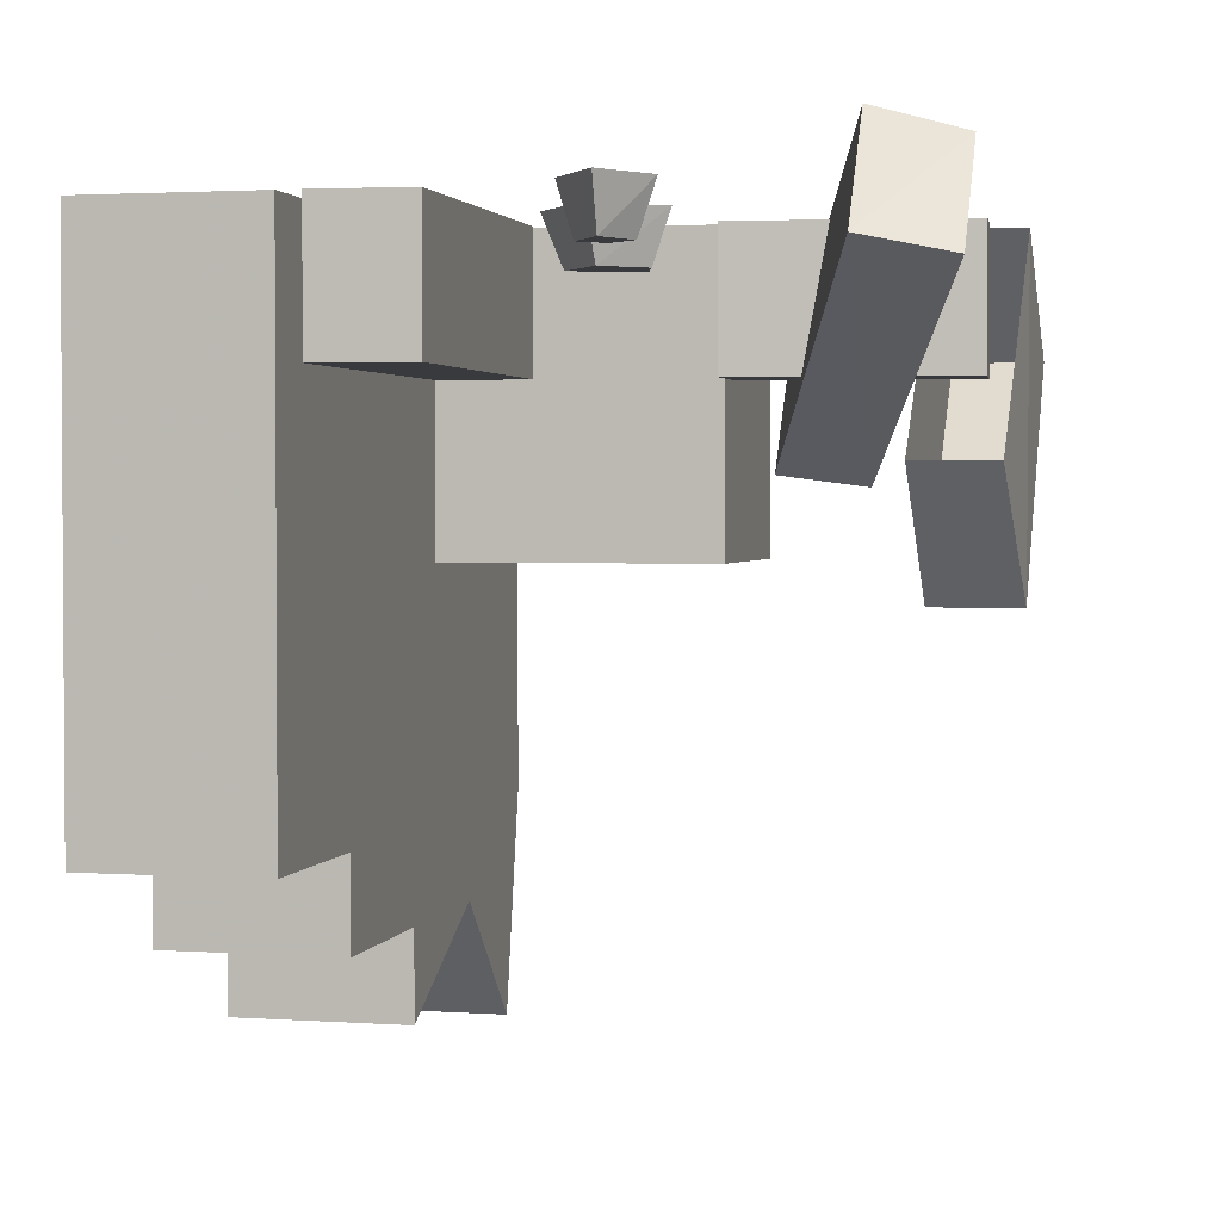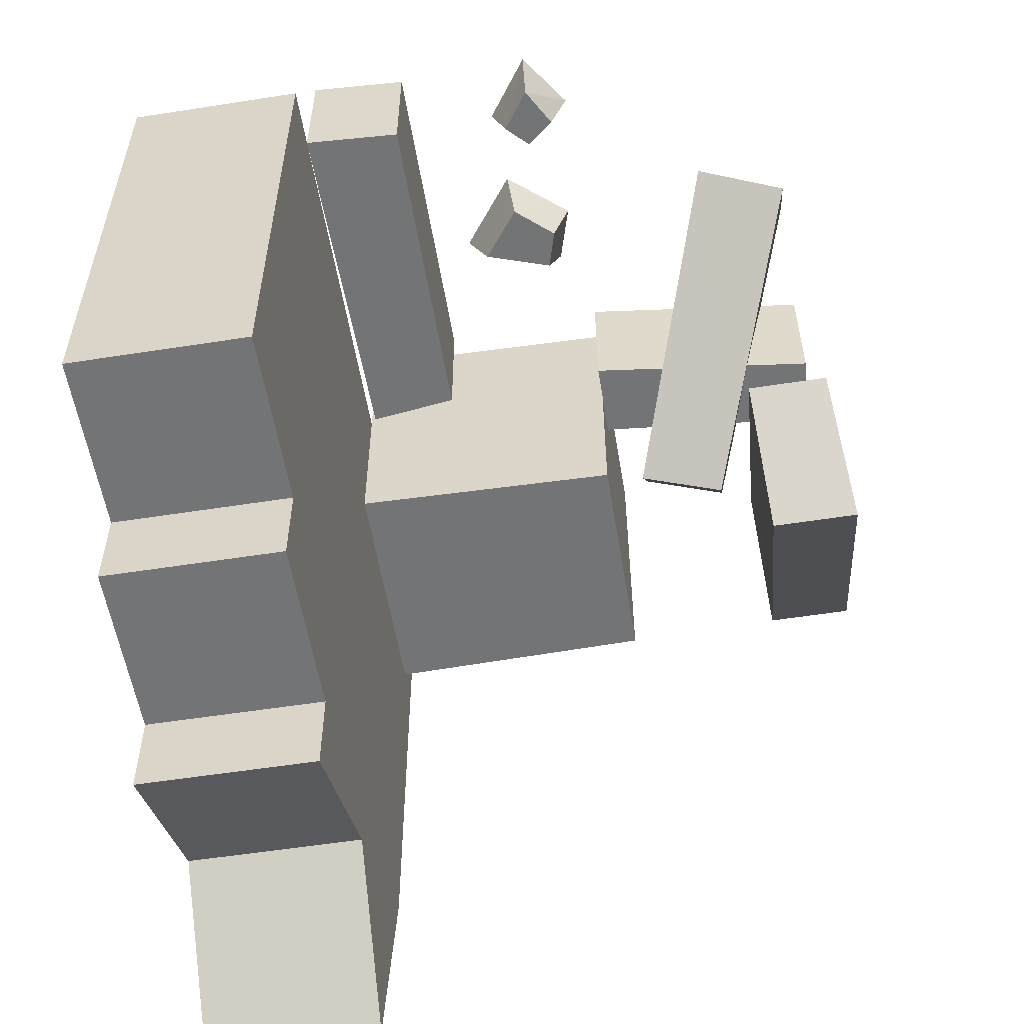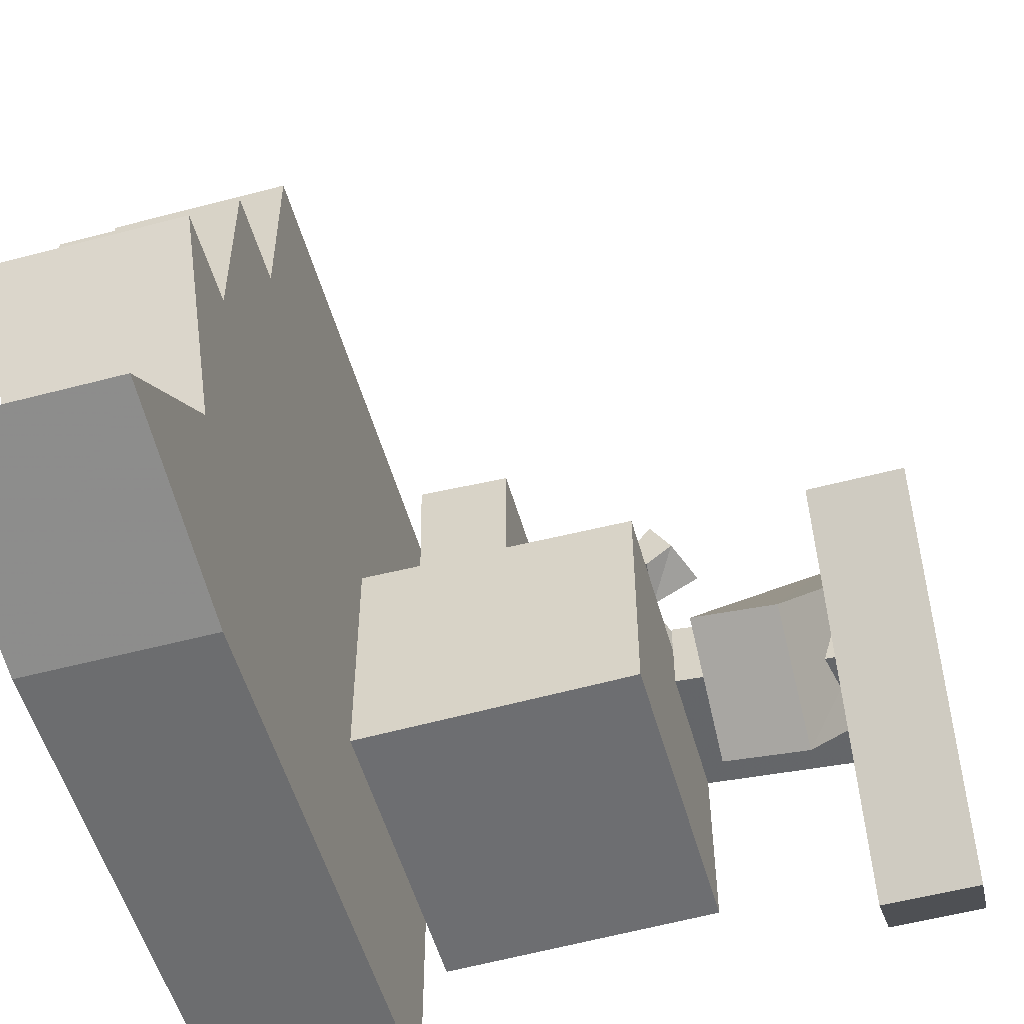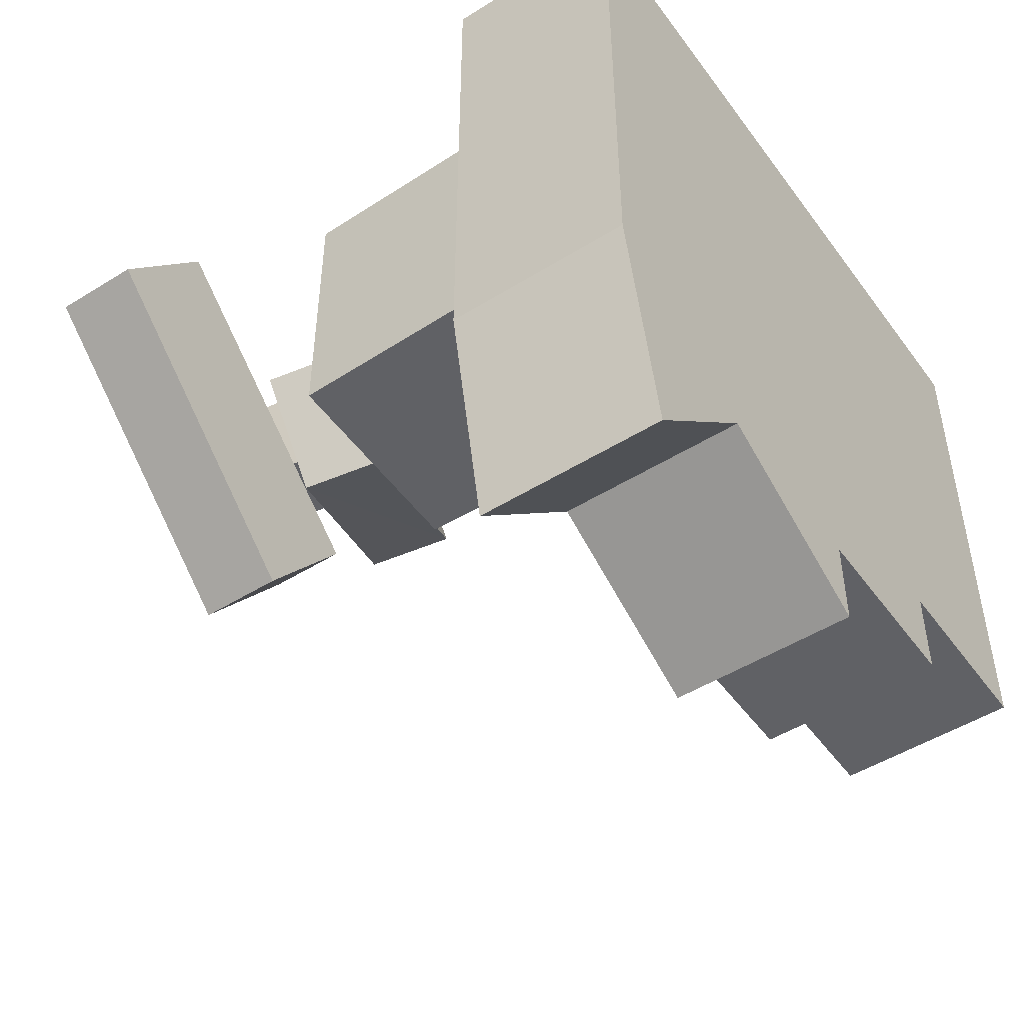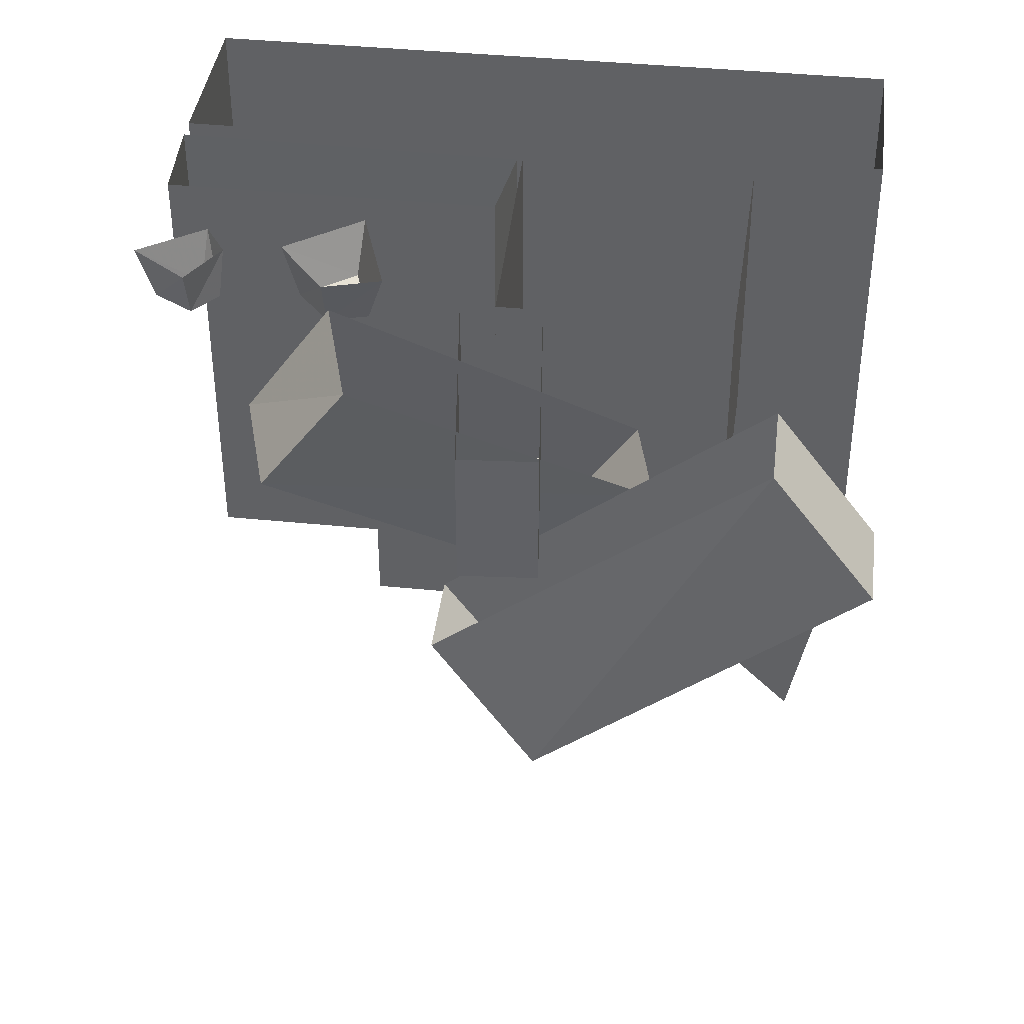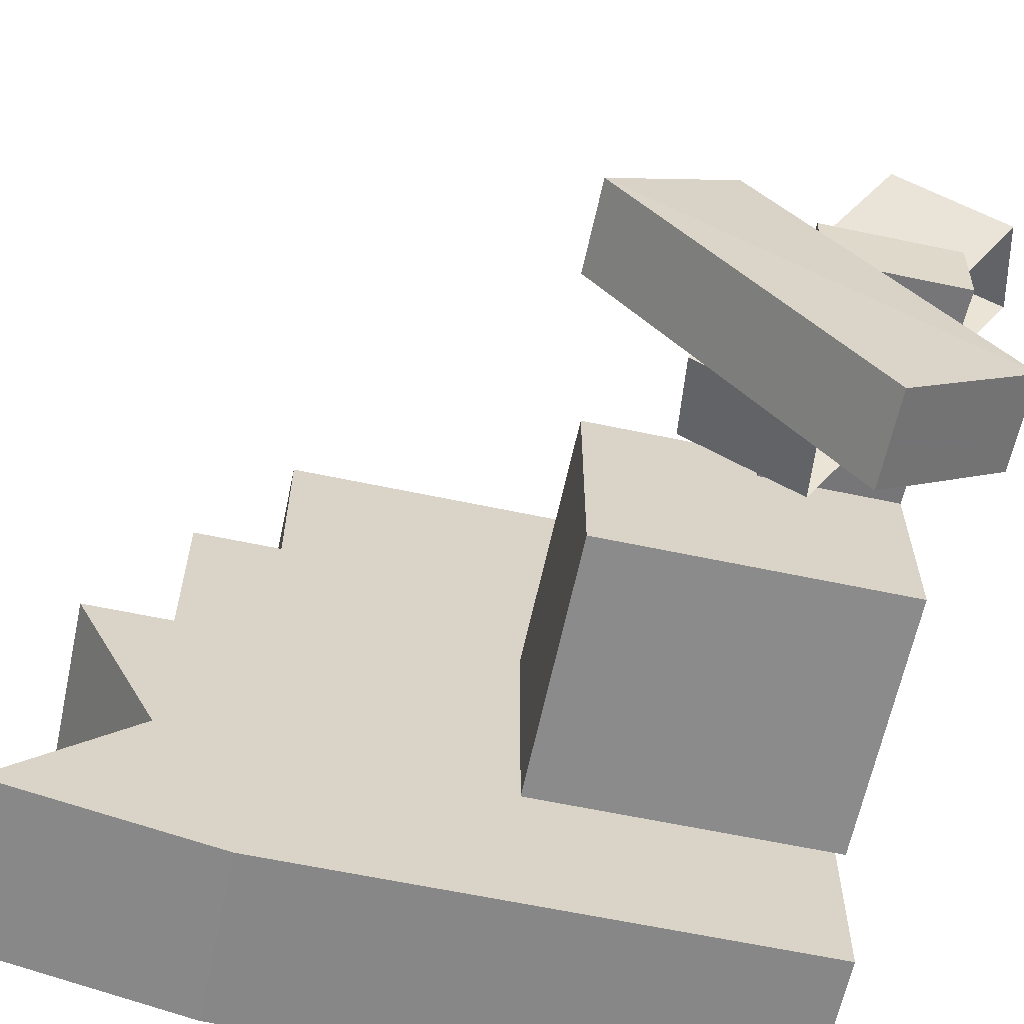
<metadata>
{"format":"obj","ext":"obj","renderer":"f3d","projection":"perspective","resolution":1024,"background":"white","views":[{"elev":2.2,"azim":13.4,"up":"+Y"},{"elev":-56.1,"azim":9.3,"up":"+Y"},{"elev":-53.9,"azim":15.8,"up":"+Z"},{"elev":-49.3,"azim":-145.4,"up":"+Y"},{"elev":40.3,"azim":97.1,"up":"+Y"},{"elev":-62.6,"azim":77.9,"up":"+Z"}]}
</metadata>
<code>
o object/wall_of_bricks
v -28 0 -41
v 19 0 -40
v 19 -53 -40
v -28 -53 -41
v -28 0 1
v -28 -53 1
v 19 0 0
v 19 -53 0
v 19 0 -8
v 59 0 -12
v 59 -24 -12
v 19 -24 -8
v 19 0 6
v 19 -24 6
v 60 0 1
v 60 -24 1
v 44 -5 37
v 25 -39 -11
v 40 -41 -15
v 60 -8 32
v 60 11 18
v 44 15 23
v 25 -19 -25
v 40 -21 -29
v 48 -37 5
v 46 3 -48
v 47 -19 -65
v 49 -60 -12
v 63 -37 5
v 65 -60 -12
v 62 3 -48
v 63 -19 -65
v -11 0 63
v -28 0 64
v -28 -24 64
v -11 -24 63
v -11 0 4
v -11 -24 4
v -27 0 2
v -27 -24 2
v 7 -9 36
v 14 -9 30
v 17 0 30
v 6 0 39
v 0 -9 27
v 12 -9 23
v 14 0 20
v -4 0 26
v 17 -7 53
v 12 -7 49
v 11 2 48
v 20 2 53
v 13 -7 60
v 8 -7 53
v 5 2 52
v 13 2 63
v -32 0 64
v -32 -96 64
v -32 0 -64
v -32 -96 32
v -32 -112 32
v -32 -112 0
v -32 -128 0
v -32 -112 -32
v -32 -136 -56
v -32 -96 -64
v -64 0 -64
v -64 -96 -64
v -64 -136 -56
v -64 -112 -32
v -64 -128 0
v -64 -112 0
v -64 -112 32
v -64 -96 32
v -64 -96 64
v -64 0 64
v 66 0 -40
v 66 -445 -40
v -28 -445 1
v 57 0 1
v 241 -53 -41
v -28 -53 127
v 20 0 128
v 22 -445 127
v -28 -445 -41
v -28 0 127
v 183 0 -26
v 183 -367 -26
v 14 0 -117
v 14 -367 -117
v 19 -367 6
v 183 0 -10
v 8 -24 -224
v 183 -24 -10
v 253 -82 -73
v 101 93 175
v 44 -285 234
v 166 -9 -11
v 147 -41 -57
v 147 -342 154
v 116 110 158
v 116 -190 369
v 69 -156 167
v 86 -488 -78
v 64 -369 -241
v 175 -31 5
v 286 -8 -65
v 55 -180 151
v -28 -367 64
v 101 0 63
v 101 0 5
v 101 -367 5
v 213 -24 3
v -27 -24 244
v -11 0 243
v -11 -367 243
v -32 -256 64
v -64 -256 -64
v 460 -96 -64
v -64 -212 -40
v 460 -48 32
v -64 -48 32
v 460 -140 -60
v -64 -160 56
v -64 0 0
v -64 -256 0
v 165 0 0
v 460 -112 64
v -64 -112 64
v 460 -112 -64
v -64 0 32
v -64 -256 32
v 165 0 32
v 460 -96 64
v -64 -256 64
v 165 0 64
v 165 0 -64
v 165 -256 -64
v 66 0 -40
v 66 0 -40
v 66 0 -40
v 66 0 -40
v 66 0 -40
v 66 0 -40
v 66 0 -40
v 66 0 -40
v 66 0 -40
v 66 0 -40
v 66 0 -40
v 66 0 -40
v 66 0 -40
v 66 0 -40
v 66 0 -40
v 66 0 -40
v 66 0 -40
v 66 0 -40
v 66 0 -40
v 66 0 -40
v 66 0 -40
v 66 0 -40
v 66 0 -40
v 66 0 -40
v 66 0 -40
v 66 0 -40
v 66 0 -40
v 66 0 -40
v 66 0 -40
f 1 2 3
f 1 3 4
f 1 4 5
f 5 4 6
f 5 6 7
f 7 6 8
f 7 8 2
f 2 8 3
f 3 8 6
f 3 6 4
f 9 10 11
f 9 11 12
f 9 12 13
f 13 12 14
f 13 14 15
f 15 14 16
f 15 16 10
f 10 16 11
f 11 16 12
f 12 16 14
f 17 18 19
f 17 19 20
f 17 20 21
f 17 21 22
f 17 22 18
f 18 22 23
f 18 23 19
f 19 23 24
f 19 24 20
f 20 24 21
f 25 26 27
f 25 27 28
f 25 28 29
f 29 28 30
f 29 30 31
f 31 30 32
f 31 32 26
f 26 32 27
f 27 32 28
f 28 32 30
f 33 34 35
f 33 35 36
f 33 36 37
f 37 36 38
f 37 38 39
f 39 38 40
f 39 40 34
f 34 40 35
f 35 40 38
f 35 38 36
f 41 42 43
f 41 43 44
f 41 44 45
f 41 45 46
f 41 46 42
f 42 46 47
f 42 47 43
f 46 45 48
f 46 48 47
f 45 44 48
f 49 50 51
f 49 51 52
f 49 52 53
f 49 53 54
f 49 54 50
f 50 54 55
f 50 55 51
f 54 53 56
f 54 56 55
f 53 52 56
f 57 58 59
f 59 58 60
f 59 60 61
f 59 61 62
f 59 62 63
f 59 63 64
f 59 64 65
f 59 65 66
f 59 66 67
f 67 66 68
f 67 68 69
f 67 69 70
f 67 70 71
f 67 71 72
f 67 72 73
f 67 73 74
f 67 74 75
f 67 75 76
f 76 75 57
f 57 75 58
f 58 75 60
f 60 75 74
f 60 74 73
f 60 73 61
f 61 73 72
f 61 72 62
f 62 72 71
f 62 71 63
f 63 71 64
f 64 71 70
f 64 70 69
f 64 69 65
f 65 69 68
f 65 68 66

</code>
